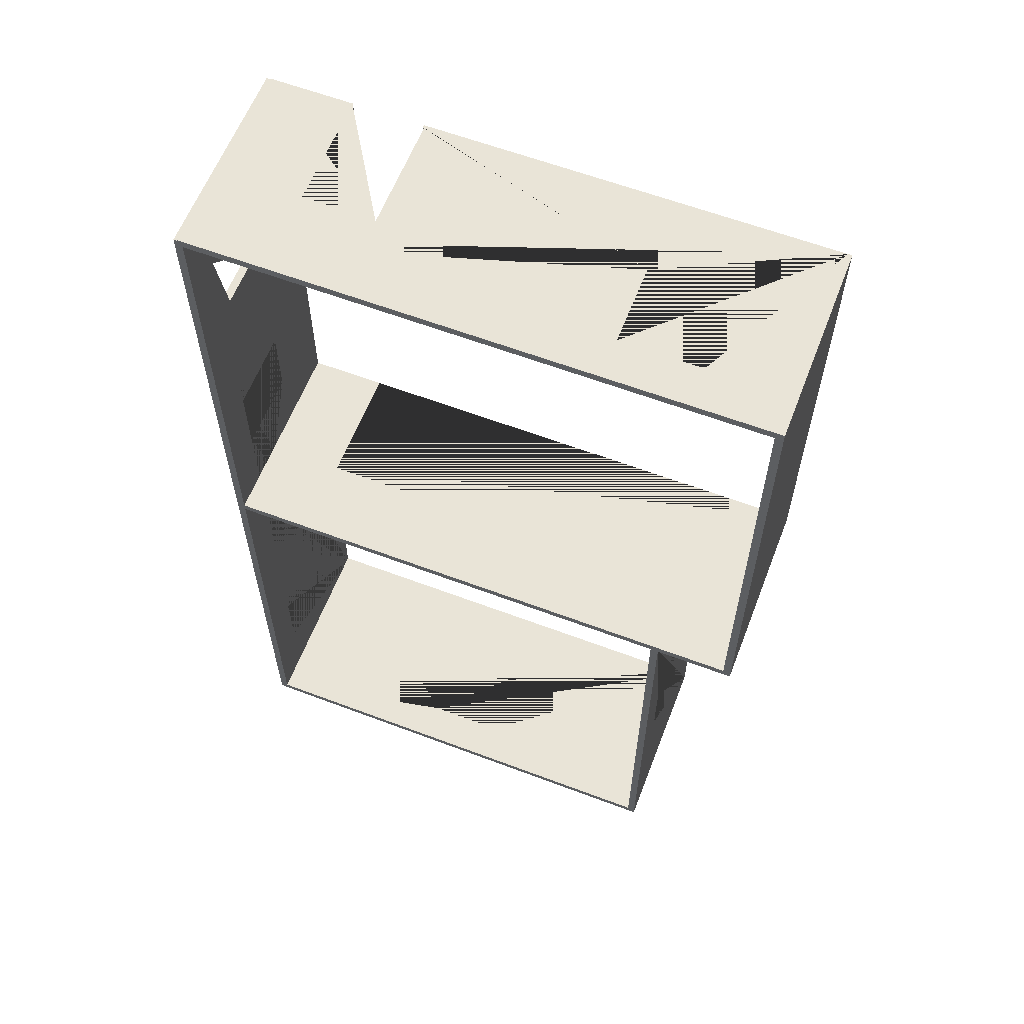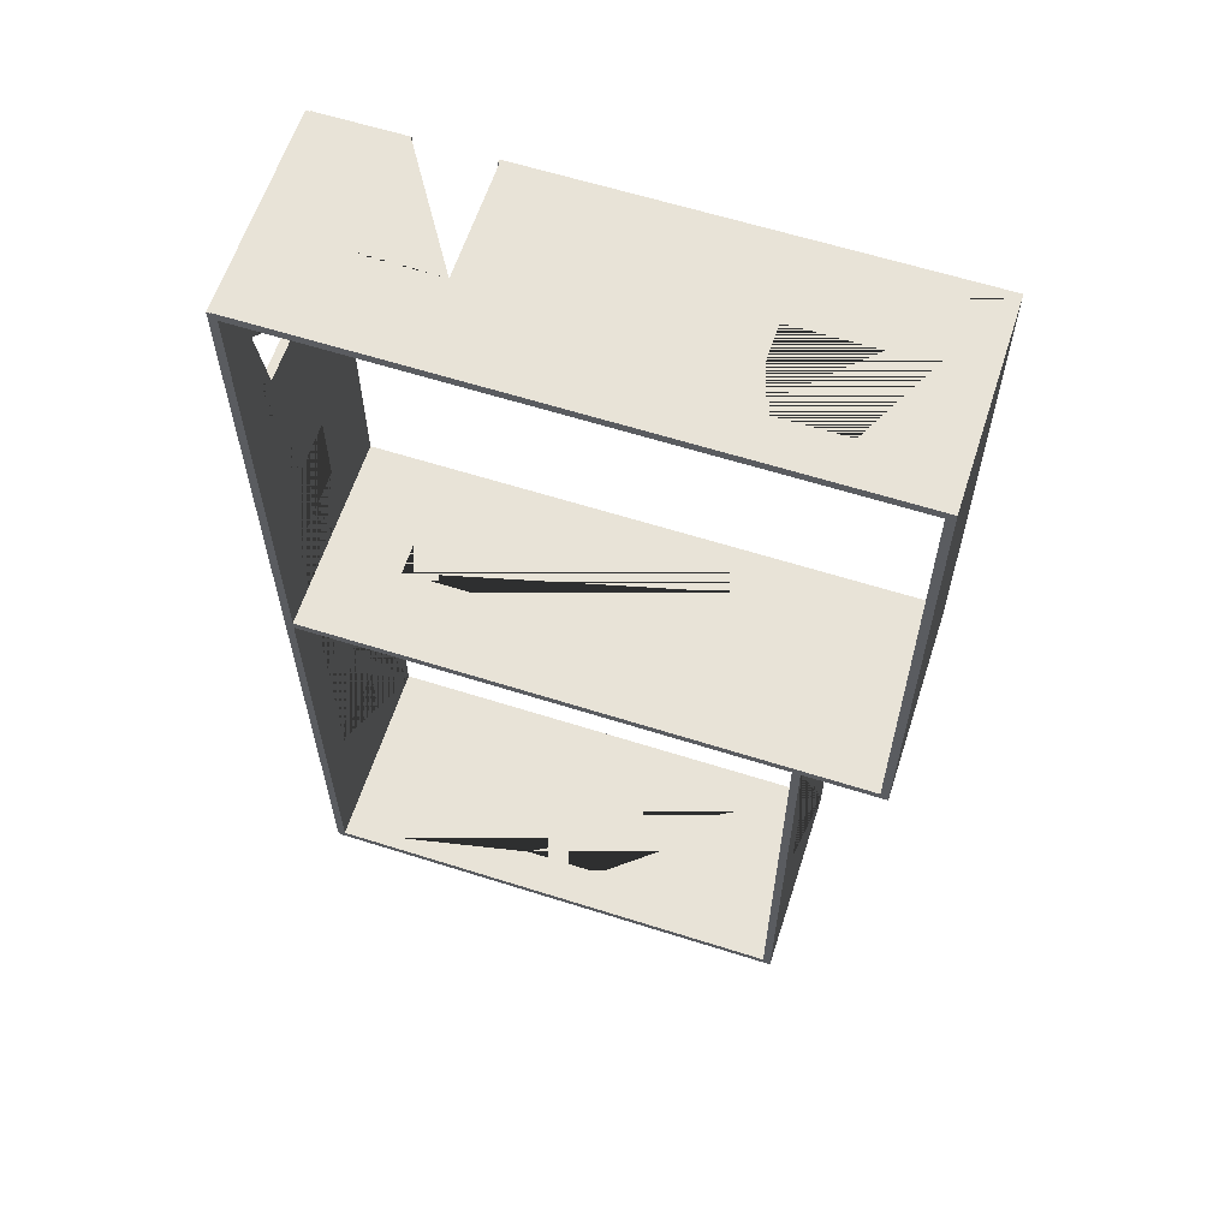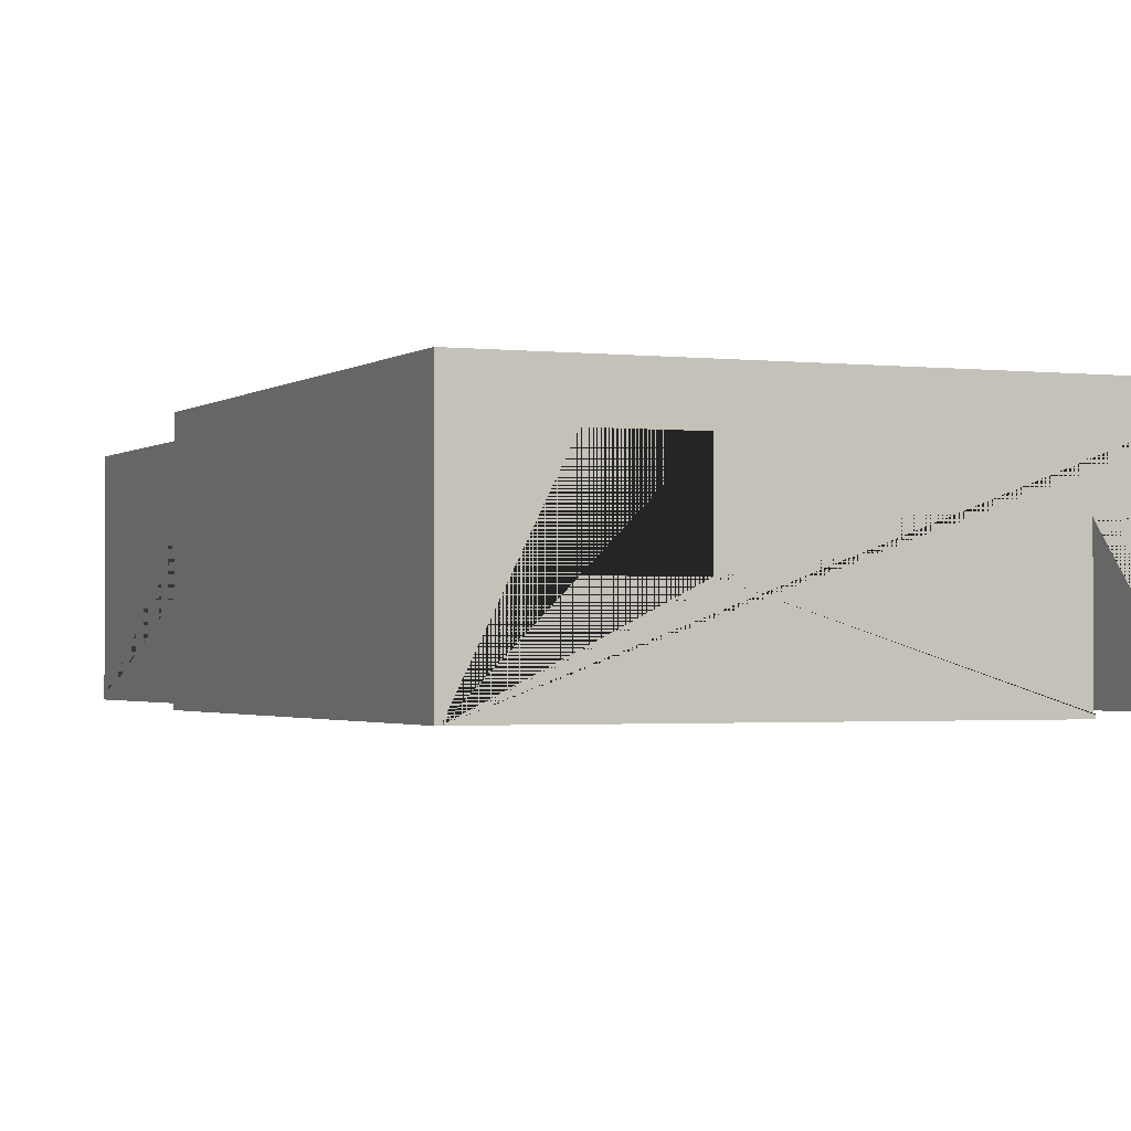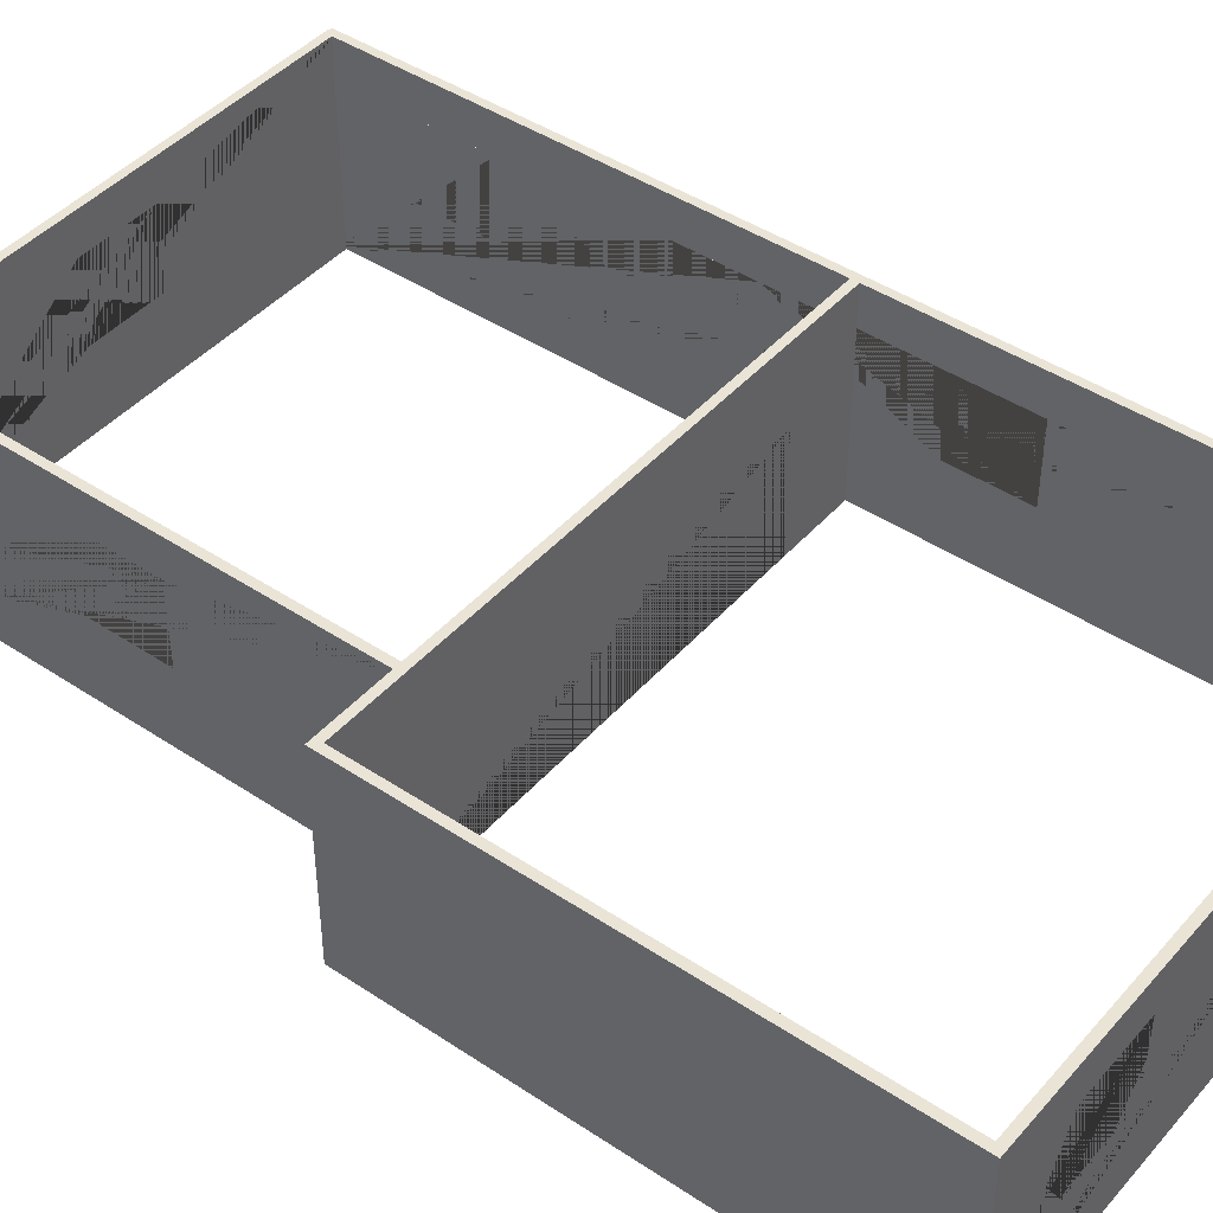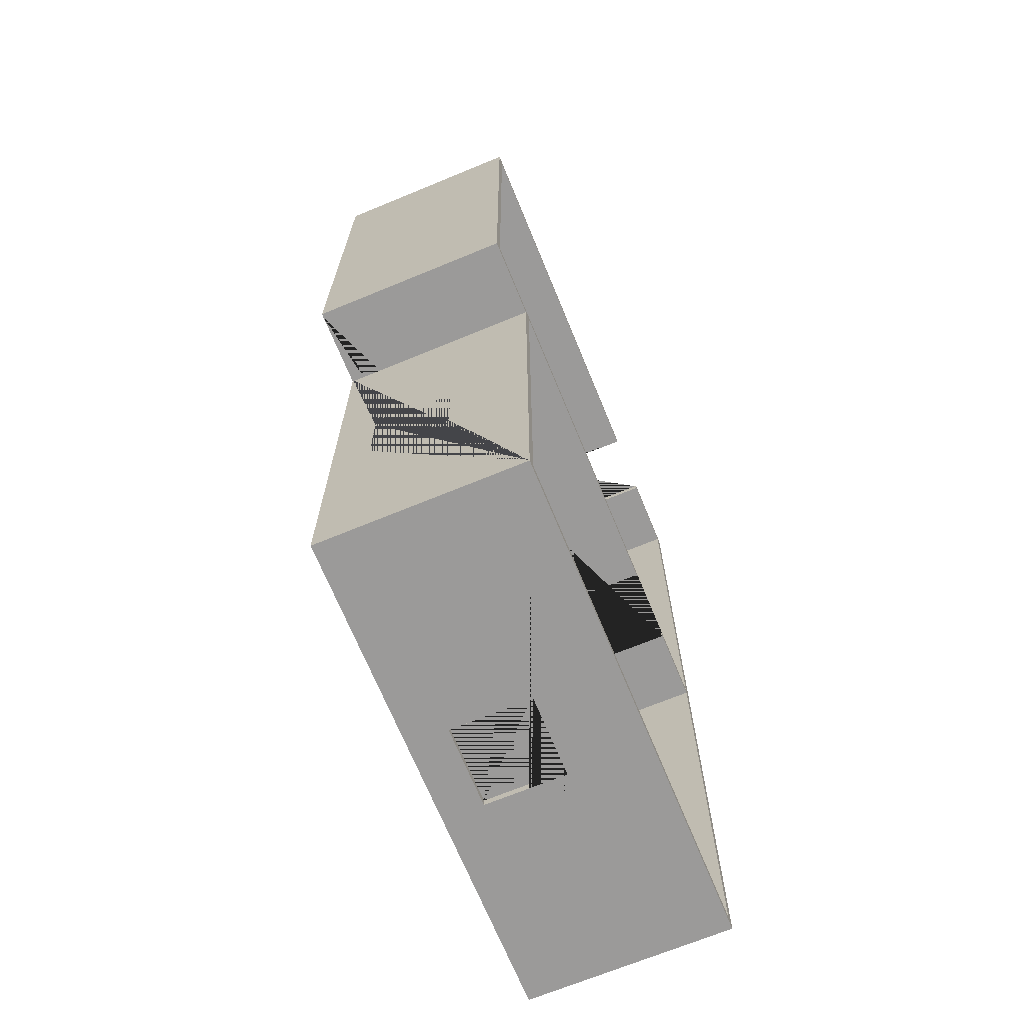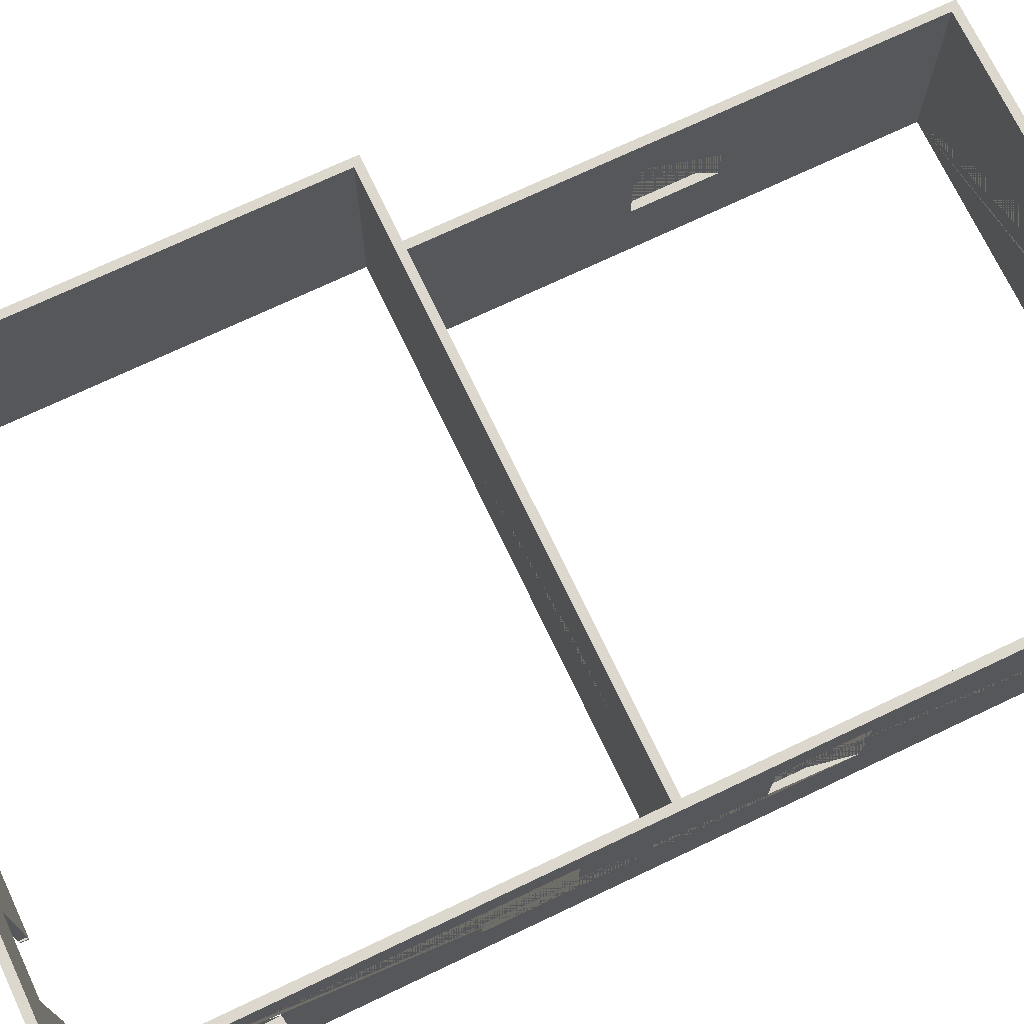
<metadata>
{"format":"obj","ext":"obj","renderer":"f3d","projection":"perspective","resolution":1024,"background":"white","views":[{"elev":61.0,"azim":-158.9,"up":"+Z"},{"elev":61.6,"azim":-162.1,"up":"+Z"},{"elev":-1.6,"azim":-23.3,"up":"+Y"},{"elev":43.9,"azim":-52.0,"up":"+Y"},{"elev":-69.5,"azim":-67.6,"up":"+Z"},{"elev":72.4,"azim":64.6,"up":"+Y"}]}
</metadata>
<code>
g default
v 7 0.02 -17.9
v 7 0.02 -18.1
v 7 5.02 -18.1
v 7 5.02 -17.9
v -5 5.02 -17.9
v -5 5.02 -18.1
v 2 2.02 -17.9
v 2 4.02 -17.9
v 2 4.02 -18.1
v 2 2.02 -18.1
v 0 4.02 -17.9
v 0 4.02 -18.1
v 0 2.02 -18.1
v 0 2.02 -17.9
v -5 0.02 -18.1
v -5 0.02 -17.9
v -5.1 0.02 -6
v -4.9 0.02 -6
v -4.9 5.02 -6
v -5.1 5.02 -6
v -4.9 5.02 -18.1
v -5.1 5.02 -18.1
v -5.1 2.02 -11
v -5.1 4.02 -11
v -4.9 4.02 -11
v -4.9 2.02 -11
v -4.9 4.02 -13
v -5.1 4.02 -13
v -5.1 2.02 -13
v -4.9 2.02 -13
v -5.1 0.02 -18.1
v -4.9 0.02 -18.1
v 7.1 2.02 -10
v 7.1 4.02 -10
v 6.9 4.02 -10
v 6.9 2.02 -10
v 6.9 2.02 -8
v 7.1 2.02 -8
v 6.9 0.02 -18.08
v 7.1 0.02 -18.08
v 7.1 0.02 6.078
v 6.9 0.02 6.078
v 7.1 4.02 -8
v 6.9 4.02 -8
v 6.9 2.02 -4
v 6.9 2.02 -2
v 7.1 2.02 -2
v 7.1 2.02 -4
v 7.1 4.02 -4
v 6.9 4.02 -4
v 6.9 5.02 6.078
v 7.1 5.02 6.078
v 7.1 5.02 -18.08
v 6.9 5.02 -18.08
v 6.9 4.02 -2
v 7.1 4.02 -2
v 6.9 2.02 2
v 6.9 2.02 4
v 7.1 2.02 4
v 7.1 2.02 2
v 7.1 4.02 2
v 6.9 4.02 2
v 6.9 4.02 4
v 7.1 4.02 4
v 6.9 2.02 -16
v 6.9 4.02 -16
v 6.9 4.02 -14
v 7.1 2.02 -16
v 7.1 2.02 -14
v 7.1 4.02 -14
v 6.9 2.02 -14
v 7.1 4.02 -16
v 5 0.02 -6.1
v 7 0.02 -6.1
v 7 0.02 -5.9
v 5 0.02 -5.9
v 5 3.02 -5.9
v 5 3.02 -6.1
v 3 3.02 -5.9
v 3 3.02 -6.1
v 7 5.02 -6.1
v 7 5.02 -5.9
v -7 5.02 -5.9
v -7 5.02 -6.1
v 3 0.02 -6.1
v 3 0.02 -5.9
v -7 0.02 -5.9
v -7 0.02 -6.1
v -7 0.02 5.9
v -7 0.02 6.1
v -7 5.02 6.1
v -7 5.02 5.9
v -3 2.02 5.9
v -5 2.02 5.9
v -5 2.02 6.1
v -3 2.02 6.1
v -5 4.02 5.9
v -5 4.02 6.1
v 3.137 0.02 5.9
v 3.137 0.02 6.1
v 3.137 0.09429 5.9
v 3.1 0.095 5.9
v 3.137 0.095 5.9
v 3.137 0.095 6.1
v 3.1 0.095 6.1
v 3.137 0.09429 6.1
v -3 4.02 6.1
v -3 4.02 5.9
v 4.907 0.06025 5.9
v 7 0.02 5.9
v 4.907 0.02 5.9
v 4.907 0.02 6.1
v 7 0.02 6.1
v 4.907 0.06025 6.1
v 3.1 2.945 5.9
v 3.1 2.945 6.1
v 7 5.02 6.1
v 7 5.02 5.9
v 4.9 2.945 6.1
v 4.9 2.945 5.9
v 4.907 2.91 6.1
v 4.9 2.91 6.1
v 4.9 2.91 5.9
v 4.907 2.91 5.9
v -7.1 0.02 6.1
v -6.9 0.02 6.1
v -7.1 5.02 6.1
v -6.9 5.02 6.1
v -7.1 5.02 -6.1
v -6.9 5.02 -6.1
v -7.1 0.02 -6.1
v -6.9 0.02 -6.1
g pCube39
f 1 2 3 4
f 5 4 3 6
f 7 8 9 10
f 8 11 12 9
f 10 13 14 7
f 13 12 11 14
f 15 2 1 16
f 15 16 5 6
f 8 7 14 16 1 4
f 3 2 15 13 10 9
f 16 14 11 8 4 5
f 6 3 9 12 13 15
f 17 18 19 20
f 20 19 21 22
f 23 24 25 26
f 27 25 24 28
f 29 23 26 30
f 30 27 28 29
f 31 32 18 17
f 22 21 32 31
f 18 32 30 26 25 19
f 24 23 29 31 17 20
f 25 27 30 32 21 19
f 31 29 28 24 20 22
f 33 34 35 36
f 36 37 38 33
f 39 40 41 42
f 34 43 44 35
f 37 44 43 38
f 45 46 47 48
f 48 49 50 45
f 51 52 53 54
f 46 55 56 47
f 49 56 55 50
f 57 58 59 60
f 60 61 62 57
f 58 63 64 59
f 61 64 63 62
f 42 41 52 51
f 61 60 40 33 38 48 47 56
f 63 58 57 42 51
f 41 40 60 59 64 52
f 39 65 66 67 35 44 50 55 62 63 51 54
f 64 61 56 49 48 38 43 52
f 44 37 36 39 42 57 62 55 46 45 50
f 43 34 33 40 68 69 70 52
f 71 67 70 69
f 72 70 67 66
f 70 72 68 40 53 52
f 65 71 69 68
f 68 72 66 65
f 54 53 40 39
f 67 71 65 39 36 35
f 73 74 75 76
f 76 77 78 73
f 77 79 80 78
f 75 74 81 82
f 83 82 81 84
f 85 80 79 86
f 87 86 79 77 76 75 82 83
f 88 85 86 87
f 84 81 74 73 78 80 85 88
f 88 87 83 84
f 89 90 91 92
f 93 94 95 96
f 94 97 98 95
f 89 99 100 90
f 101 102 103
f 104 105 106
f 107 98 97 108
f 96 107 108 93
f 109 110 111
f 112 113 114
f 103 102 105 104
f 102 115 116 105
f 91 117 118 92
f 111 110 113 112
f 119 116 115 120
f 121 122 123 124
f 122 119 120 123
f 113 110 118 117
f 90 95 98 107 96 117 91
f 115 102 101 99 89 94 93
f 99 101 103 104 106 100
f 112 114 121 124 109 111
f 118 110 109 124 123 120
f 96 95 90 100 106 105 116 117
f 92 118 120 115 93 108 97 94 89
f 116 119 122 121 114 113 117
f 125 126 128 127
f 127 128 130 129
f 129 130 132 131
f 131 132 126 125
f 126 132 130 128
f 131 125 127 129

</code>
